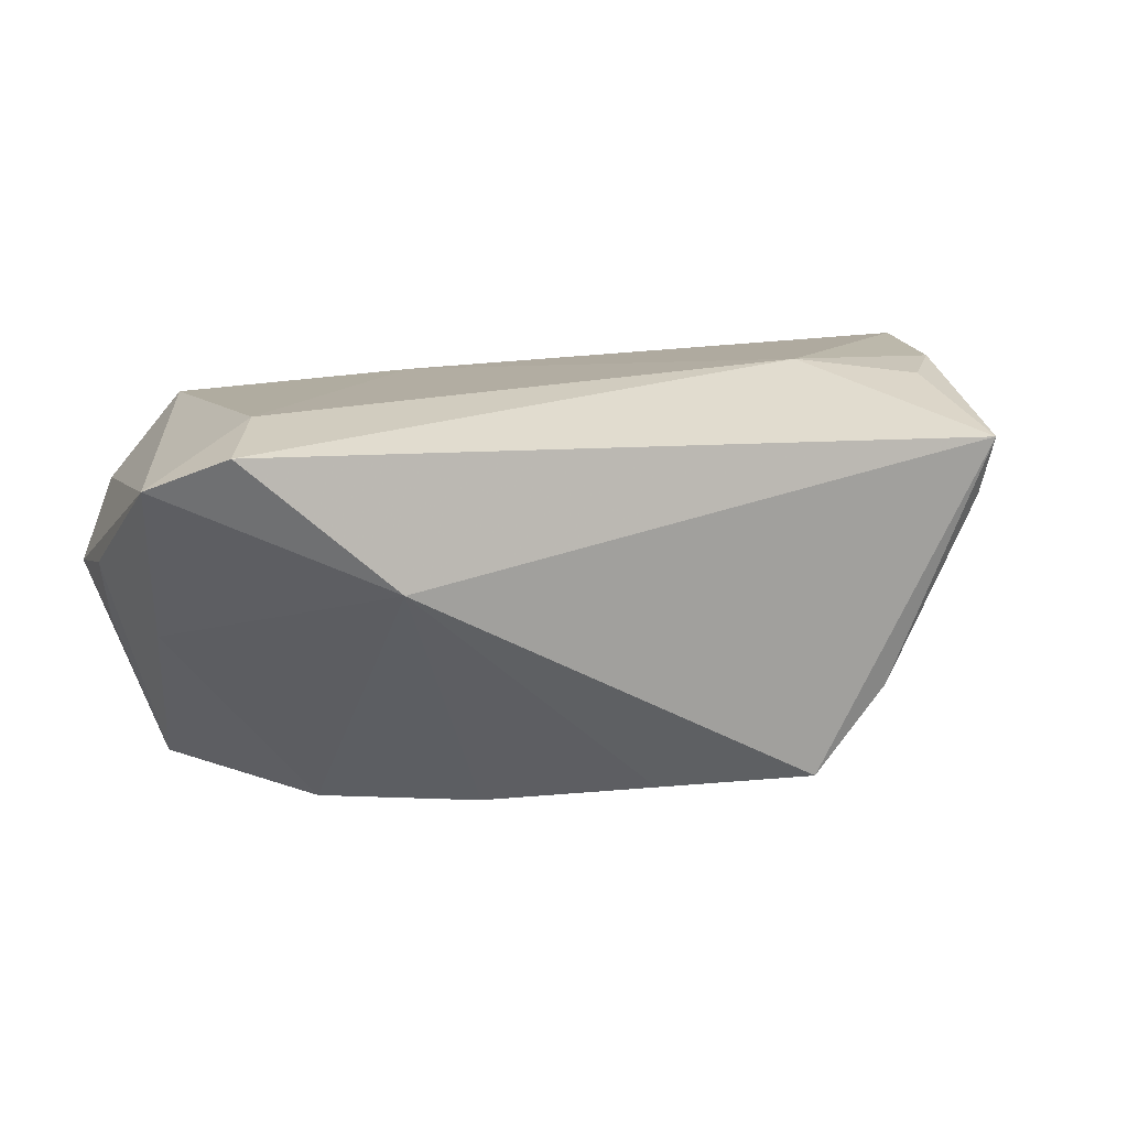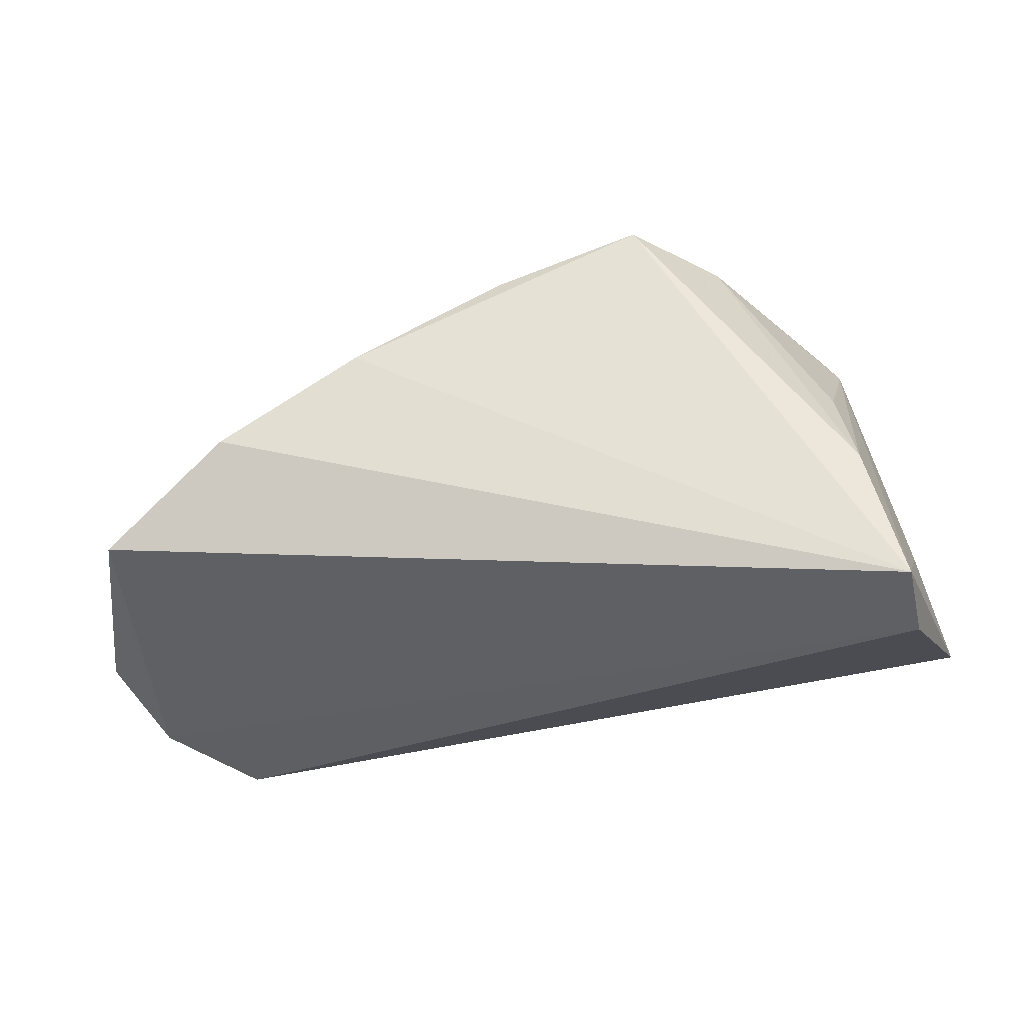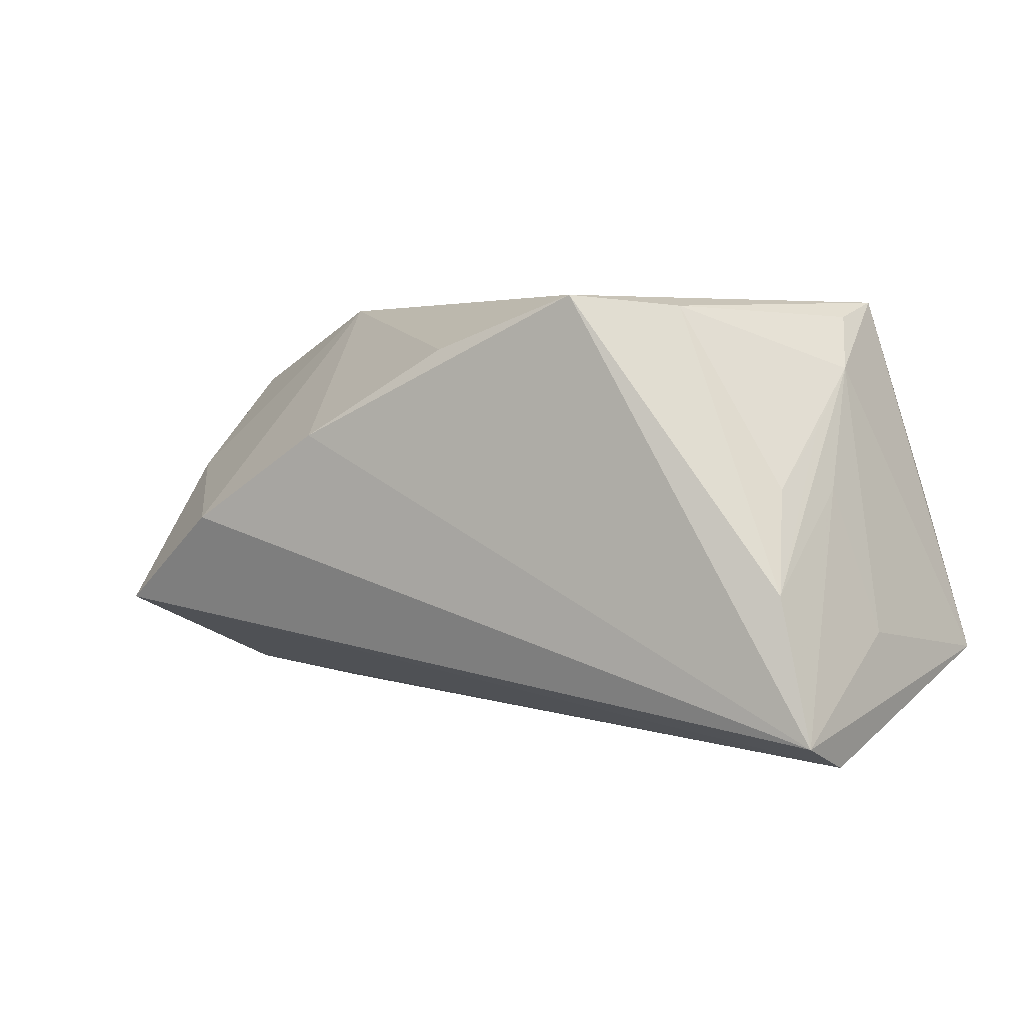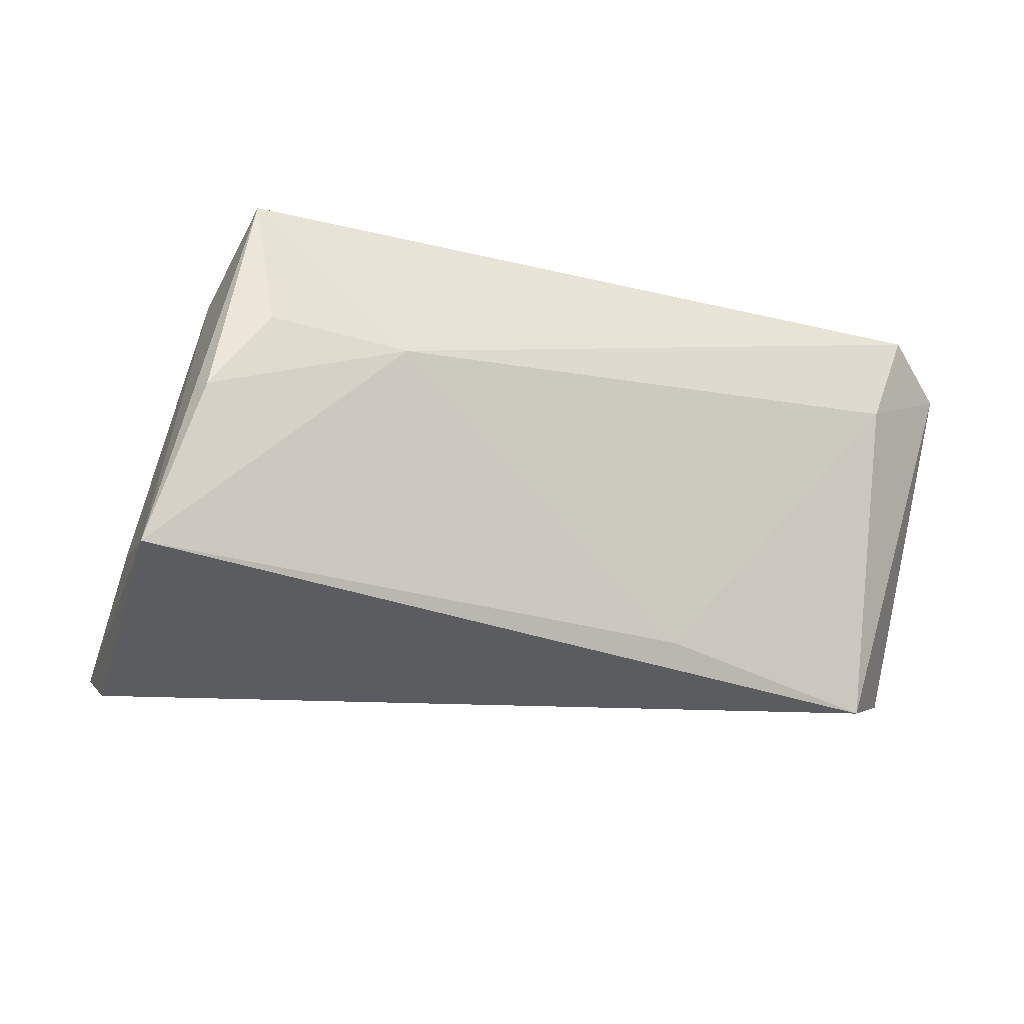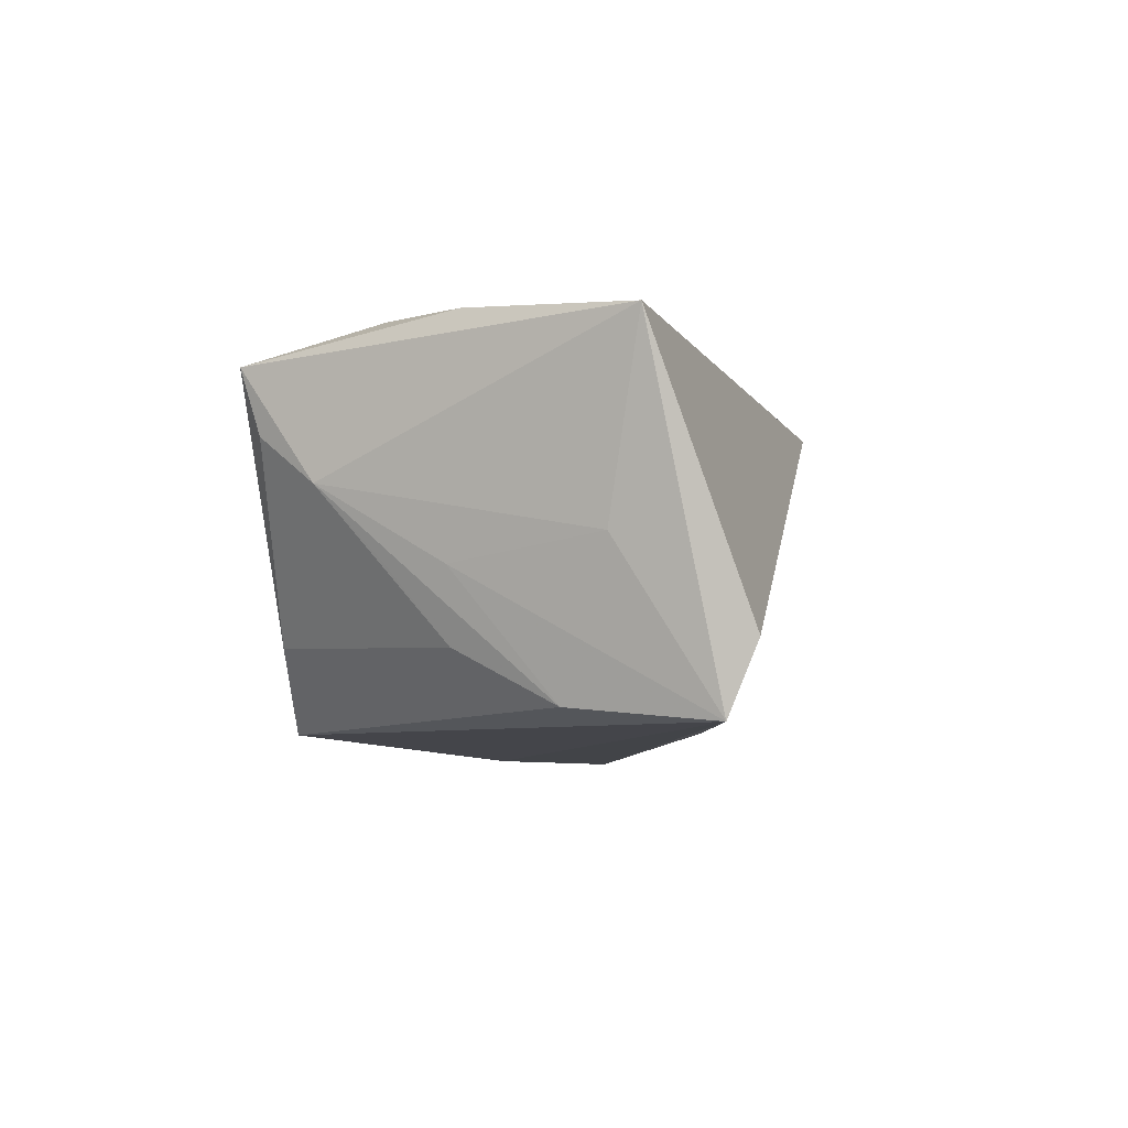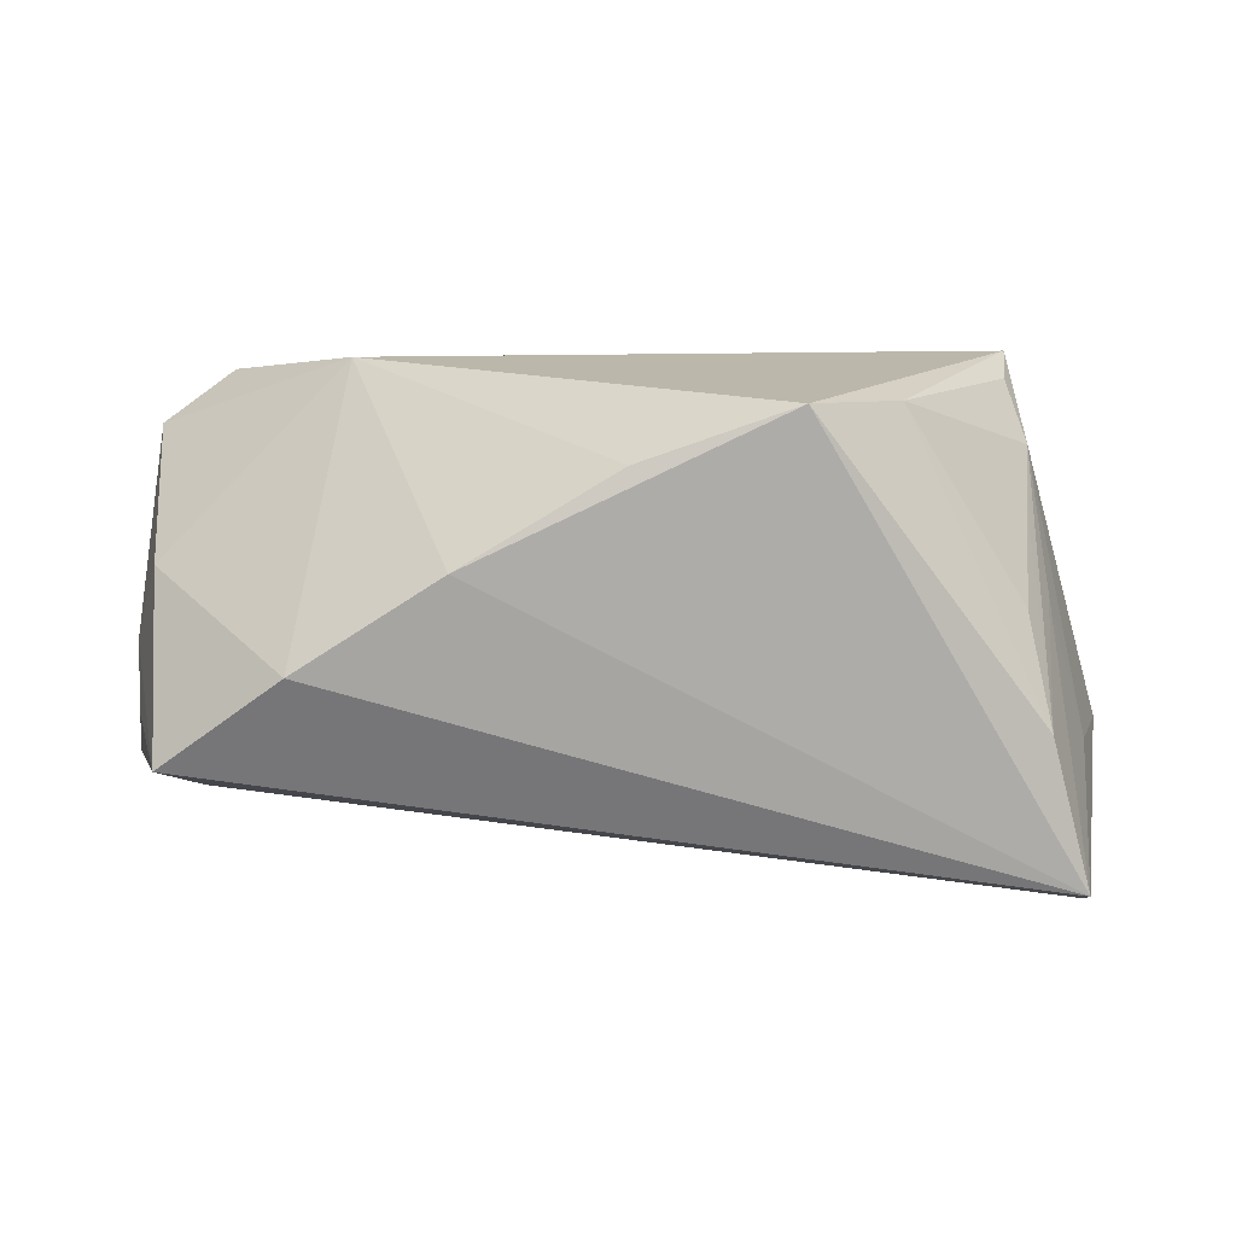
<metadata>
{"format":"obj","ext":"obj","renderer":"f3d","projection":"perspective","resolution":1024,"background":"white","views":[{"elev":17.4,"azim":156.2,"up":"+Z"},{"elev":-29.6,"azim":-168.7,"up":"+Y"},{"elev":3.7,"azim":-149.3,"up":"+Y"},{"elev":-17.1,"azim":-26.0,"up":"+Y"},{"elev":-4.1,"azim":-80.7,"up":"+Z"},{"elev":14.5,"azim":-176.3,"up":"+Y"}]}
</metadata>
<code>
v 0.04371 0.01254 0.02348
v 0.01316 -0.02189 0.01941
v -0.04332 0.02823 0.01611
v 0.051 -0.0156 -0.01484
v 0.03199 0.02823 0.006015
v 0.04951 -0.01239 -0.02417
v 0.05194 -0.02481 0.008352
v -0.001758 0.02177 -0.02473
v -0.02602 0.009597 0.02348
v -0.04513 0.01944 0.003146
v 0.03393 -0.0004502 -0.02836
v 0.05569 -0.01154 -0.005698
v -0.04997 0.002457 0.02056
v -0.0301 0.02704 -0.01399
v -0.05113 -0.02494 -0.0221
v 0.05742 -0.01785 0.0001895
v -0.04399 0.004716 -0.01435
v 0.05801 -0.005242 0.003563
v -0.04274 0.02611 0.008566
v -0.04657 -0.007418 -0.02063
v -0.05643 -0.01724 0.01948
v -0.01996 0.02823 -0.02382
v -0.04717 0.004506 -0.005759
v 0.04926 0.02428 0.0221
v 0.05394 0.005424 -0.002837
v 0.01663 0.01077 -0.02758
v -0.05227 -0.0132 -0.002907
v 0.04192 -0.02819 0.01776
v 0.05756 0.01822 0.01791
v -0.05154 -0.02843 -0.01361
v -0.04479 0.01178 -0.005385
v -0.04239 0.01206 0.02077
f 25 11 5
f 5 22 3
f 8 22 5
f 6 15 11
f 11 25 6
f 18 6 25
f 29 25 5
f 29 18 25
f 1 28 29
f 16 18 29
f 21 3 10
f 22 8 26
f 5 11 26
f 26 8 5
f 11 15 26
f 26 15 22
f 21 15 30
f 30 28 21
f 15 6 30
f 4 6 16
f 16 6 12
f 12 18 16
f 6 18 12
f 1 29 24
f 24 9 1
f 3 9 24
f 5 3 24
f 24 29 5
f 13 3 21
f 21 9 13
f 2 28 1
f 1 9 2
f 21 28 2
f 2 9 21
f 27 15 21
f 21 10 27
f 22 15 20
f 14 3 22
f 22 20 14
f 7 30 6
f 6 4 7
f 28 30 7
f 7 4 16
f 16 29 7
f 7 29 28
f 32 9 3
f 3 13 32
f 32 13 9
f 23 20 15
f 10 20 23
f 15 27 23
f 23 27 10
f 19 10 3
f 3 14 19
f 19 14 10
f 10 14 17
f 17 14 20
f 31 20 10
f 10 17 31
f 31 17 20

</code>
